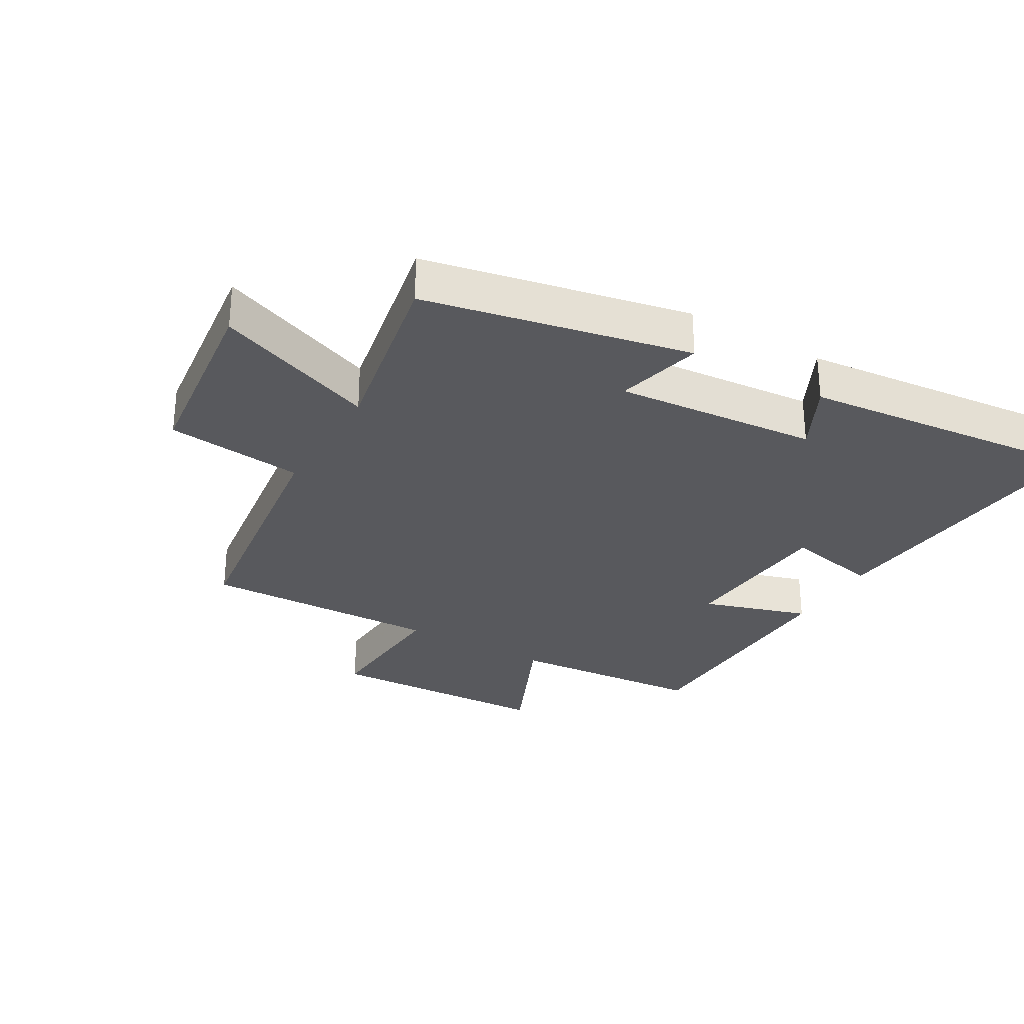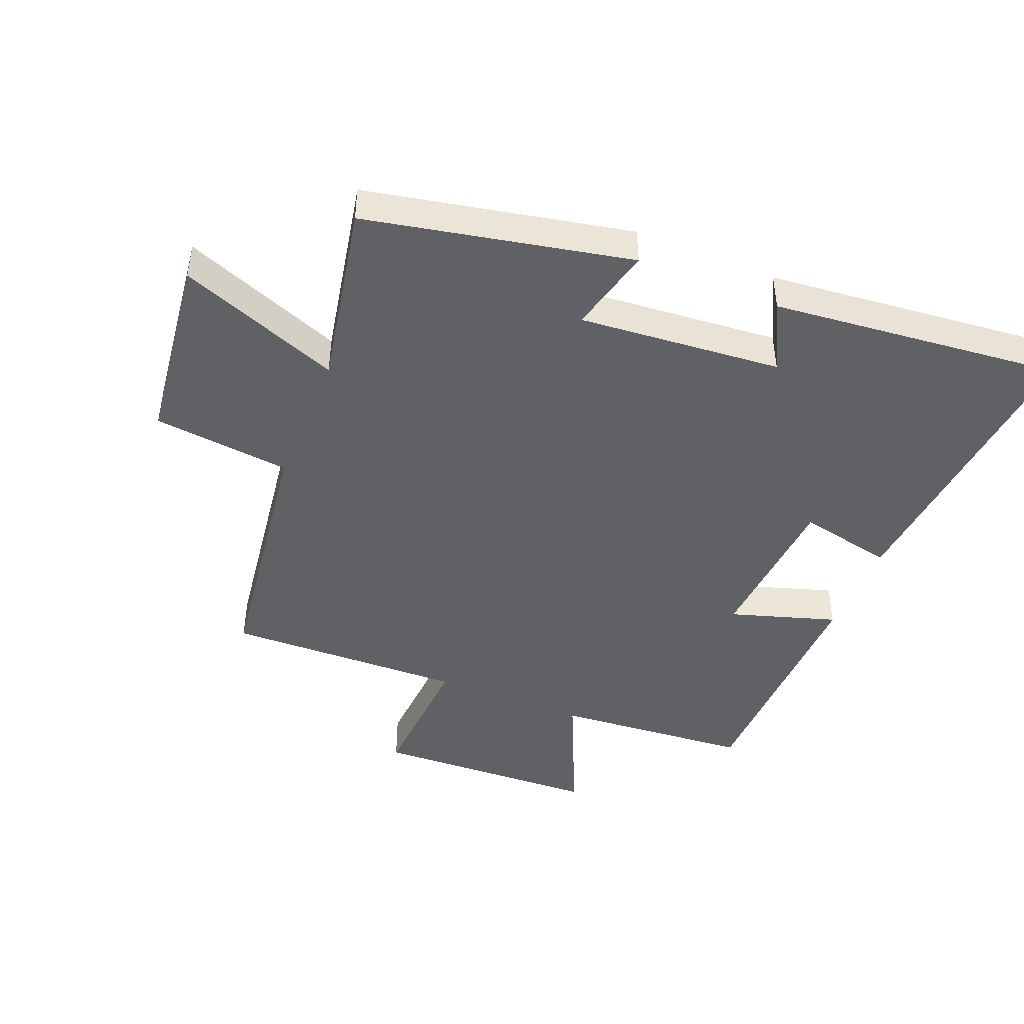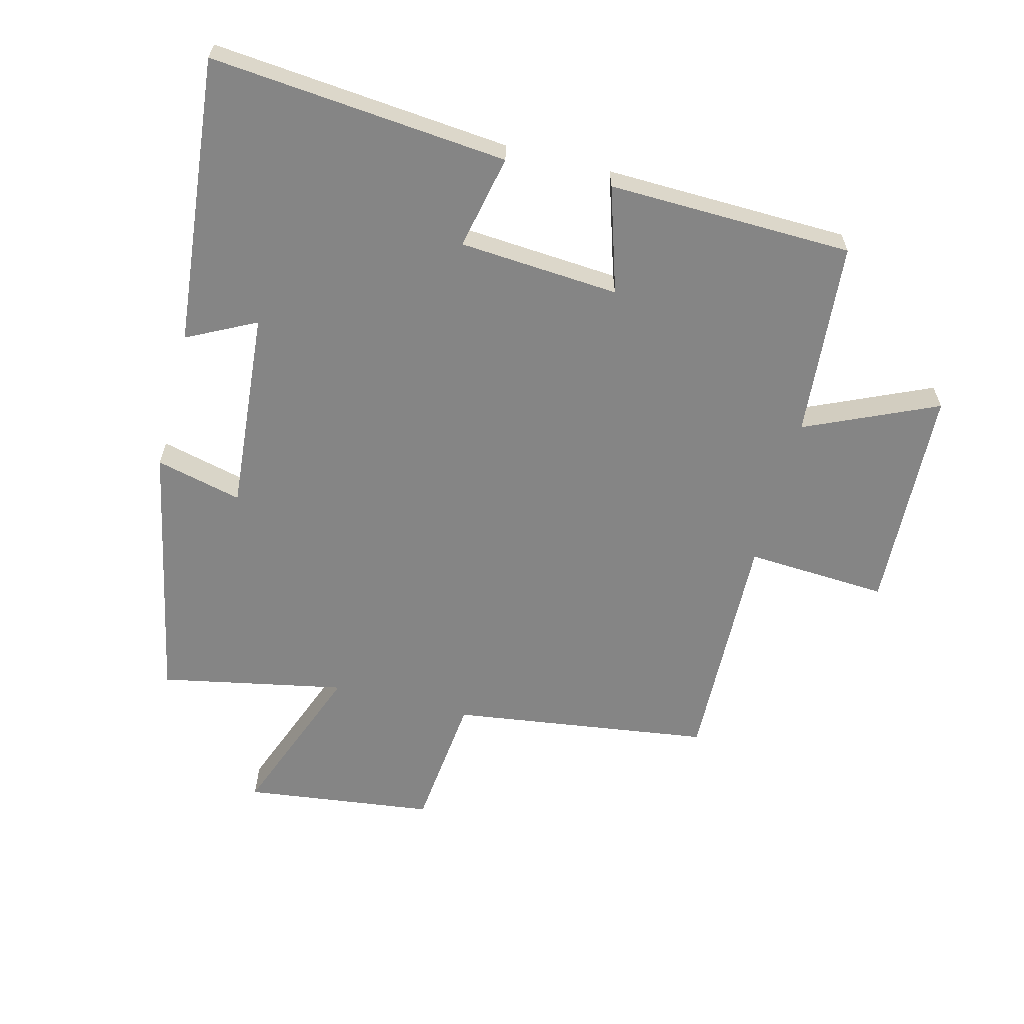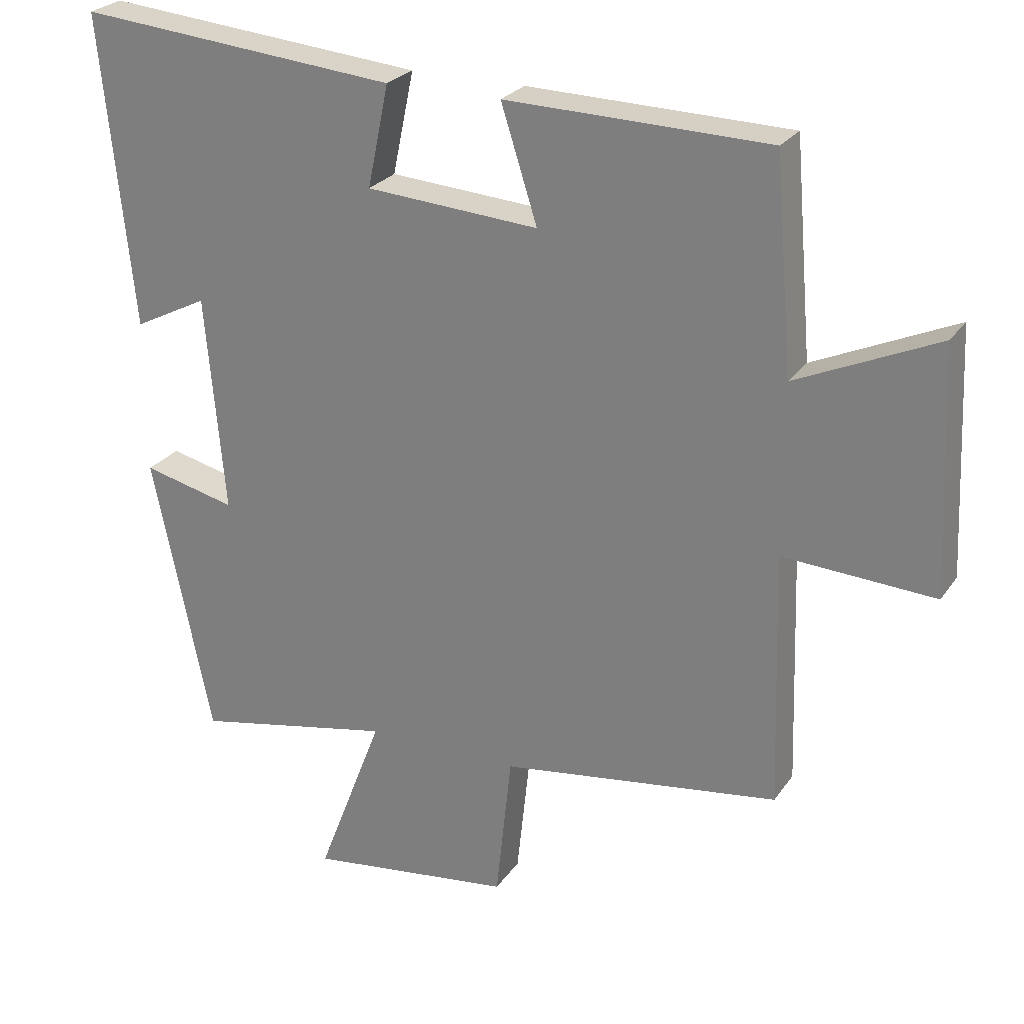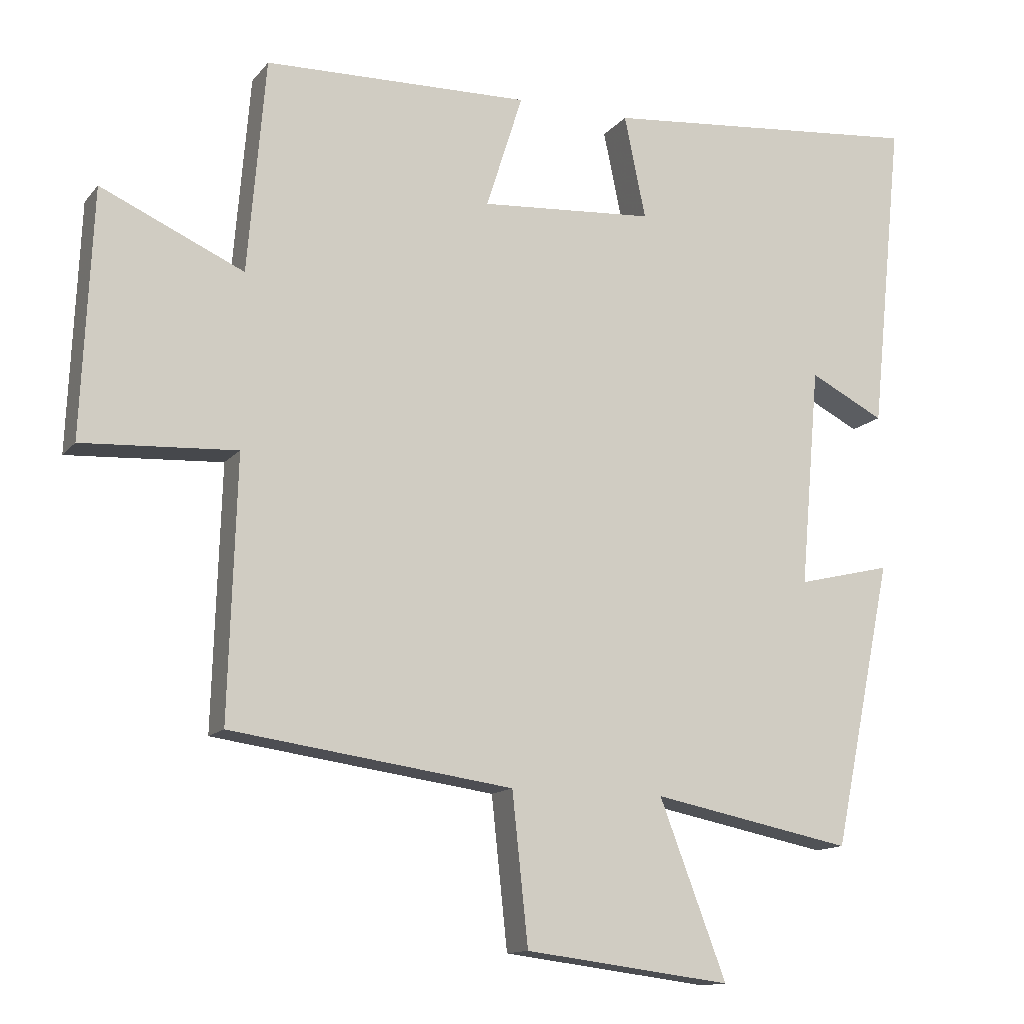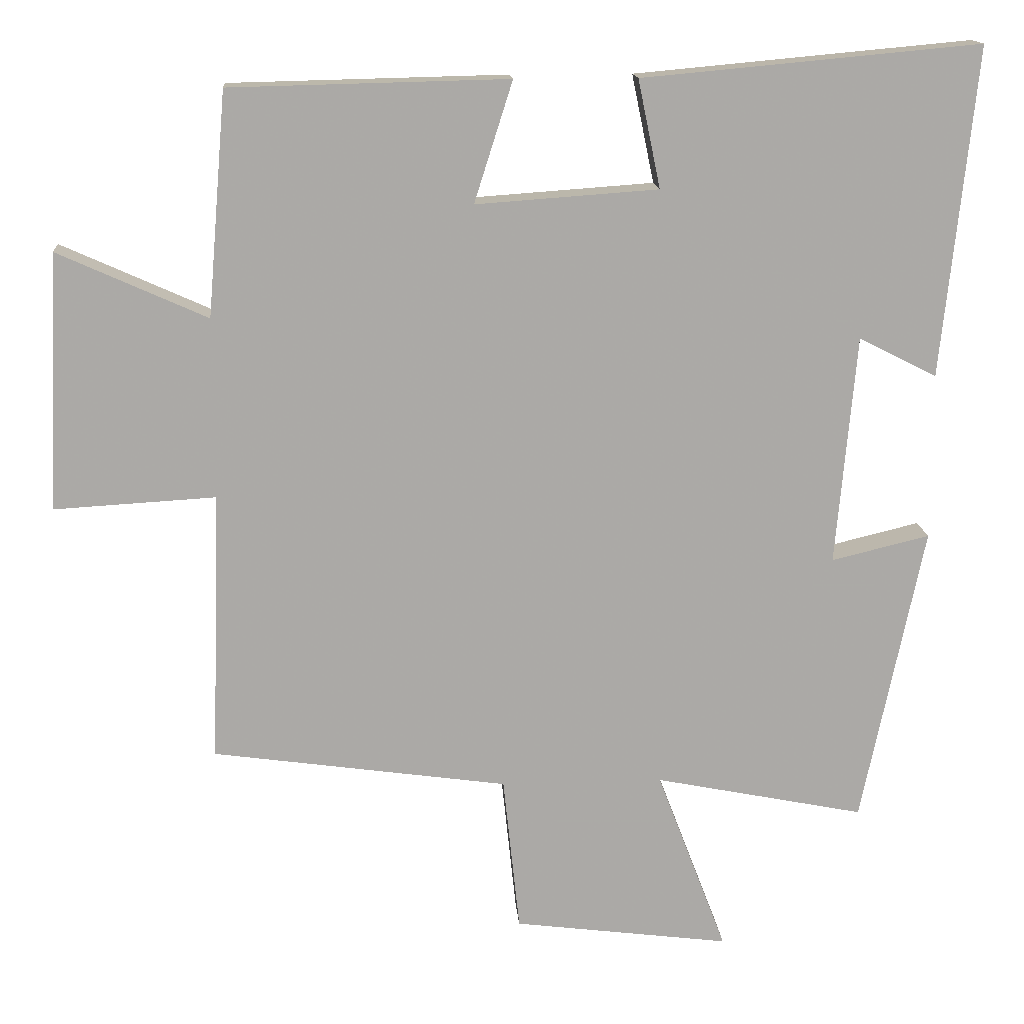
<metadata>
{"format":"obj","ext":"obj","renderer":"f3d","projection":"perspective","resolution":1024,"background":"white","views":[{"elev":-29.8,"azim":-120.4,"up":"+Y"},{"elev":-45.4,"azim":-112.2,"up":"+Y"},{"elev":-61.7,"azim":-14.5,"up":"+Y"},{"elev":25.5,"azim":26.5,"up":"+Z"},{"elev":-13.1,"azim":156.1,"up":"+Z"},{"elev":14.7,"azim":175.8,"up":"+Z"}]}
</metadata>
<code>
v 0.474 0.07 0.491
v 0.5 0.07 0.182
v 0.707 0.07 0.275
v 0.723 0.07 -0.081
v 0.5 0.07 -0.068
v 0.512 0.07 -0.443
v 0.103 0.07 -0.5
v 0.08 0.07 -0.717
v -0.22 0.07 -0.755
v -0.123 0.07 -0.5
v -0.414 0.07 -0.558
v -0.5 0.07 -0.143
v -0.364 0.07 -0.176
v -0.392 0.07 0.142
v -0.5 0.07 0.087
v -0.547 0.07 0.543
v -0.079 0.07 0.5
v -0.11 0.07 0.351
v 0.142 0.07 0.333
v 0.089 0.07 0.5
v 0.474 0 0.491
v 0.5 0 0.182
v 0.707 0 0.275
v 0.723 0 -0.081
v 0.5 0 -0.068
v 0.512 0 -0.443
v 0.103 0 -0.5
v 0.08 0 -0.717
v -0.22 0 -0.755
v -0.123 0 -0.5
v -0.414 0 -0.558
v -0.5 0 -0.143
v -0.364 0 -0.176
v -0.392 0 0.142
v -0.5 0 0.087
v -0.547 0 0.543
v -0.079 0 0.5
v -0.11 0 0.351
v 0.142 0 0.333
v 0.089 0 0.5
f 19 20 1 2
f 18 19 2
f 15 16 17 18
f 14 15 18
f 13 14 18 2
f 10 11 12 13
f 10 13 2
f 7 8 9 10
f 5 6 7 10
f 5 10 2 3
f 3 4 5
f 22 21 40 39
f 22 39 38
f 38 37 36 35
f 38 35 34
f 22 38 34 33
f 33 32 31 30
f 22 33 30
f 30 29 28 27
f 30 27 26 25
f 23 22 30 25
f 25 24 23
f 1 21 22 2
f 2 22 23 3
f 3 23 24 4
f 4 24 25 5
f 5 25 26 6
f 6 26 27 7
f 7 27 28 8
f 8 28 29 9
f 9 29 30 10
f 10 30 31 11
f 11 31 32 12
f 12 32 33 13
f 13 33 34 14
f 14 34 35 15
f 15 35 36 16
f 16 36 37 17
f 17 37 38 18
f 18 38 39 19
f 19 39 40 20
f 20 40 21 1

</code>
